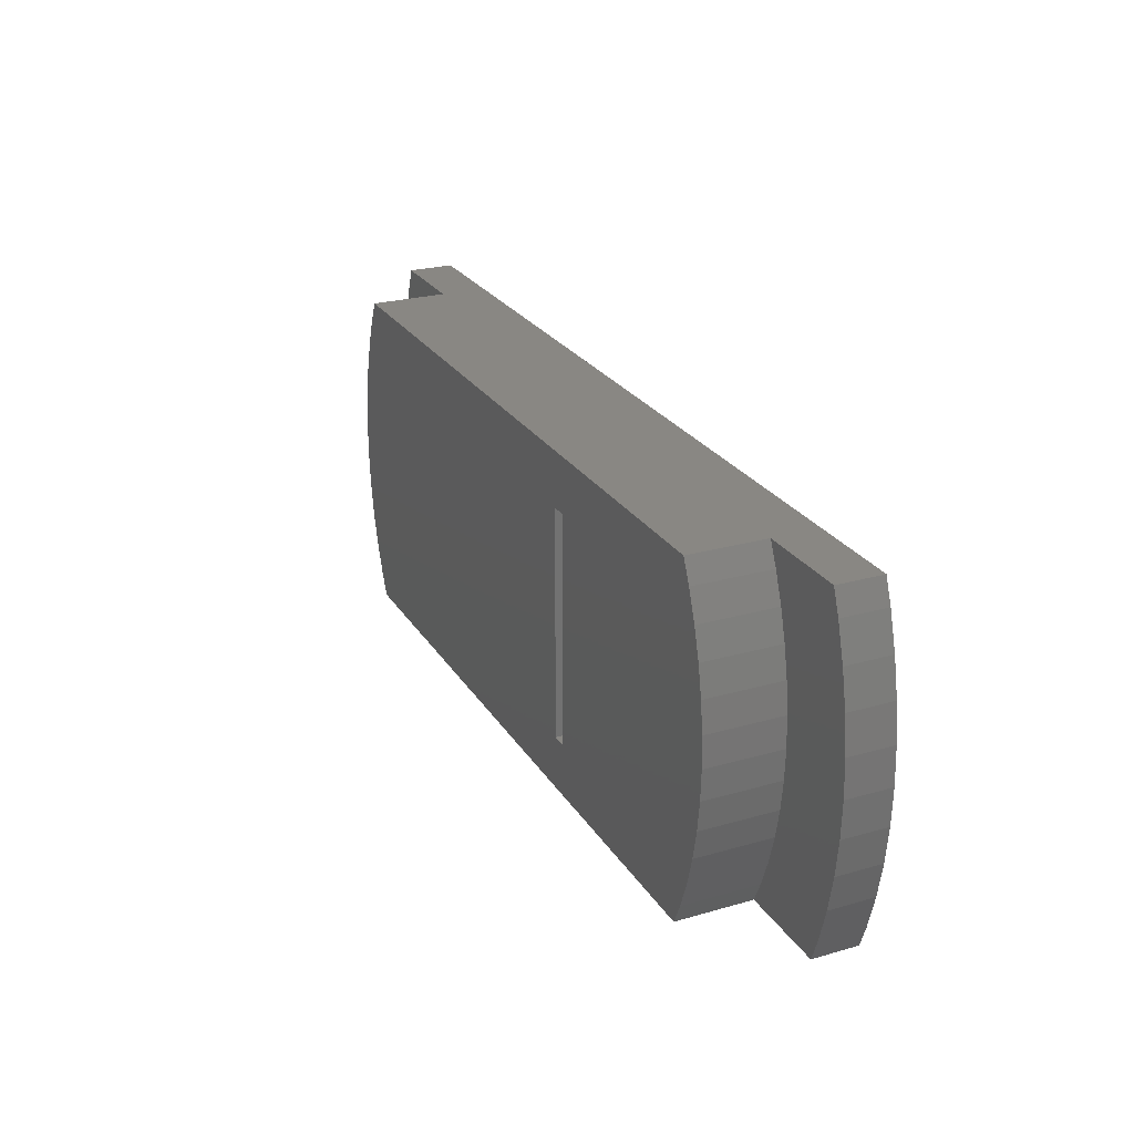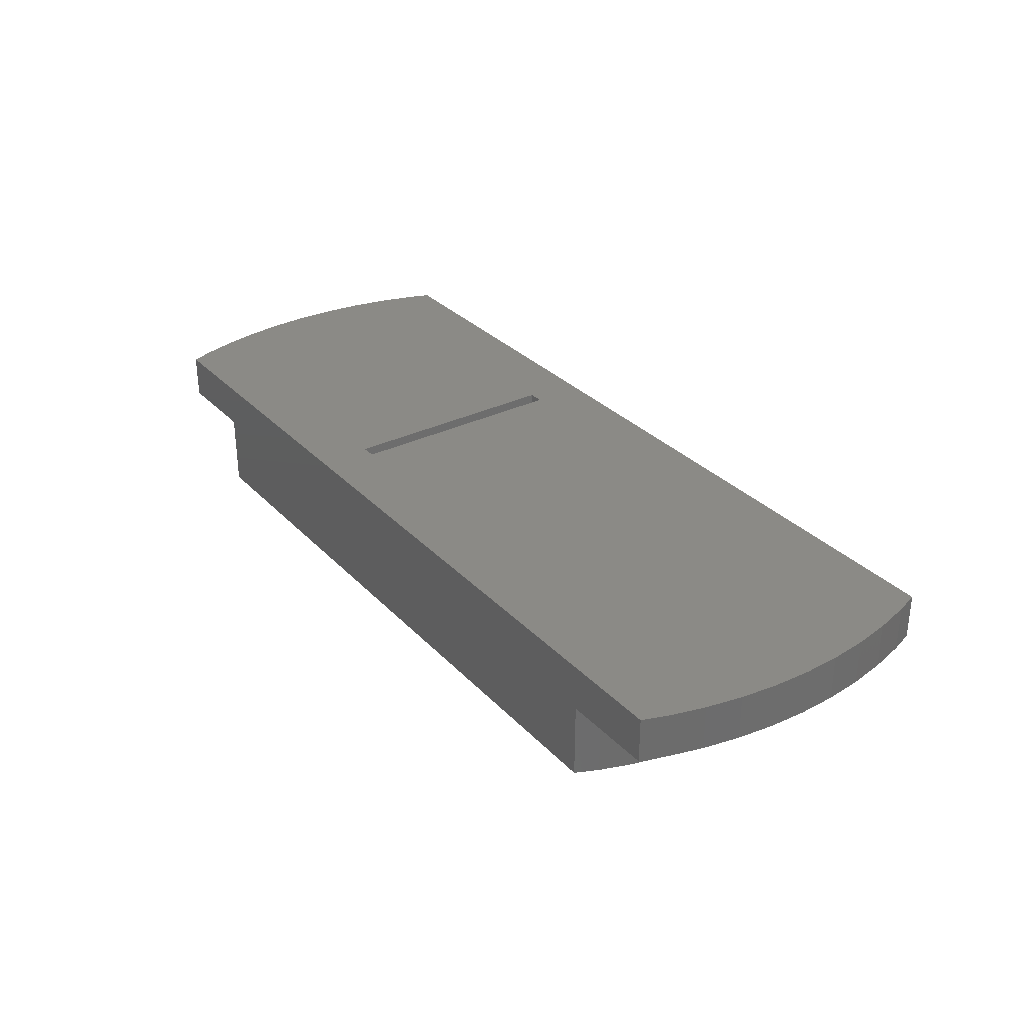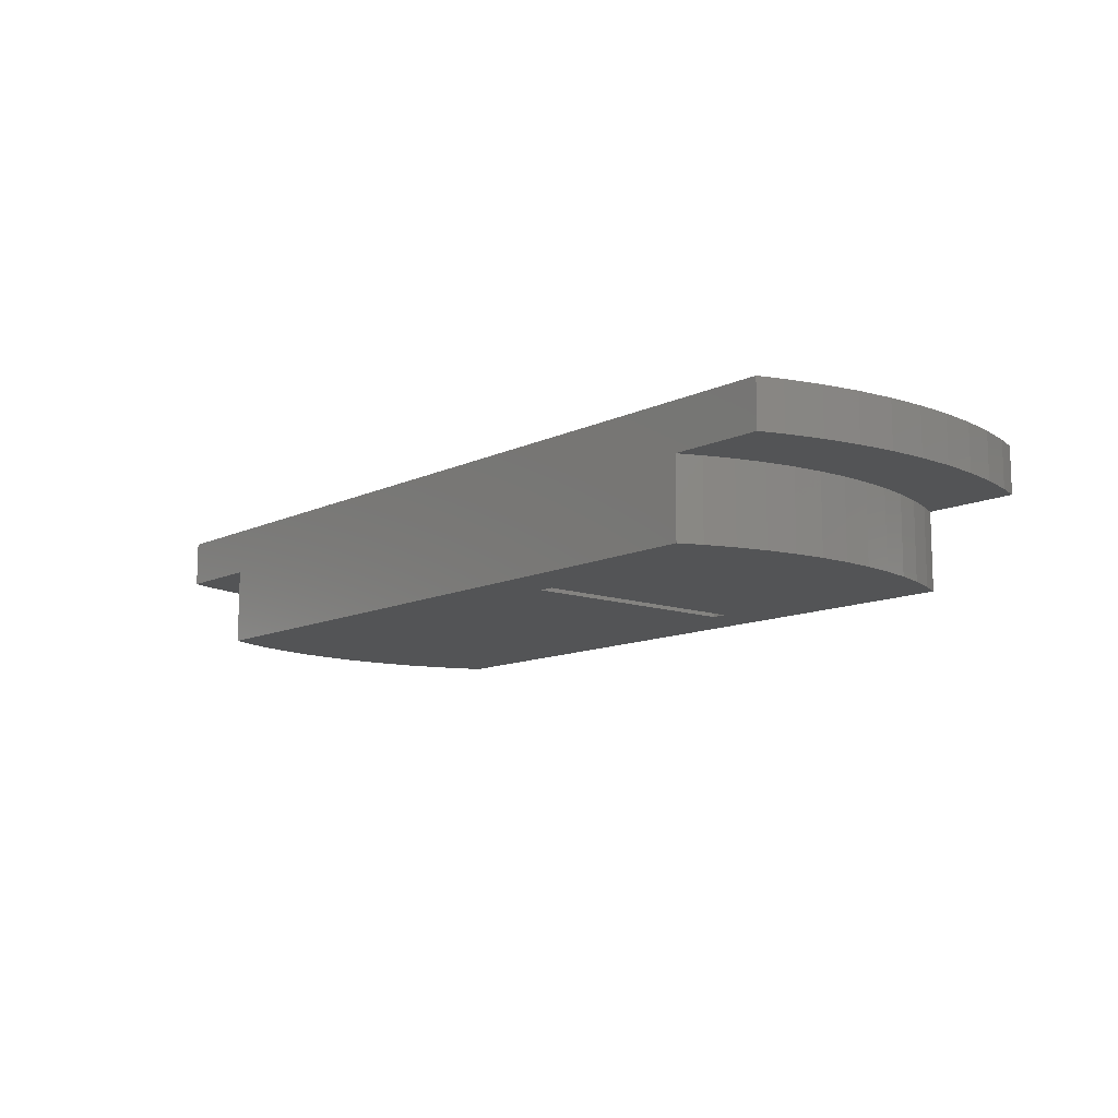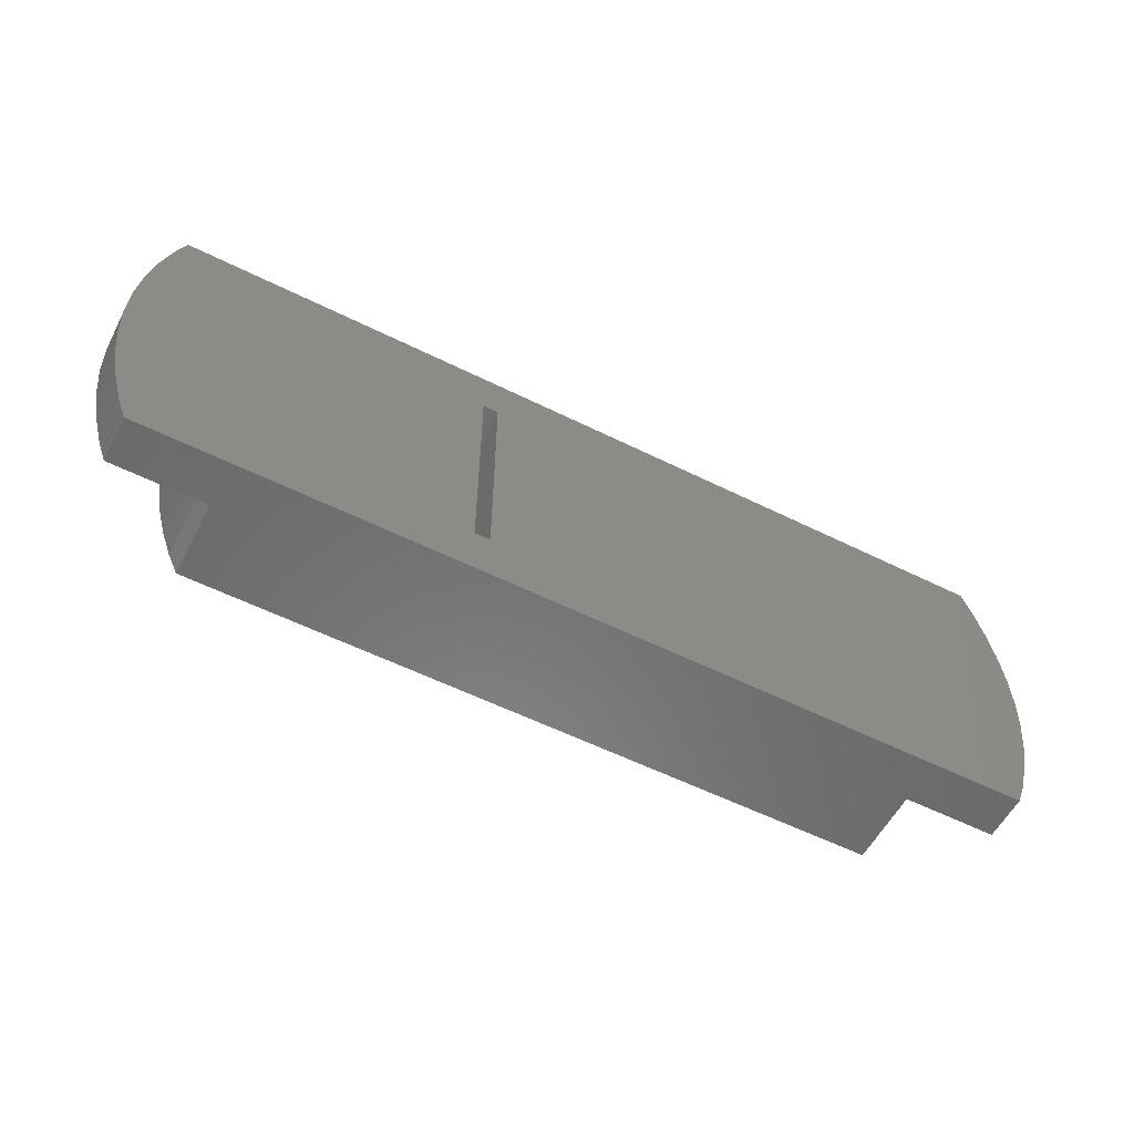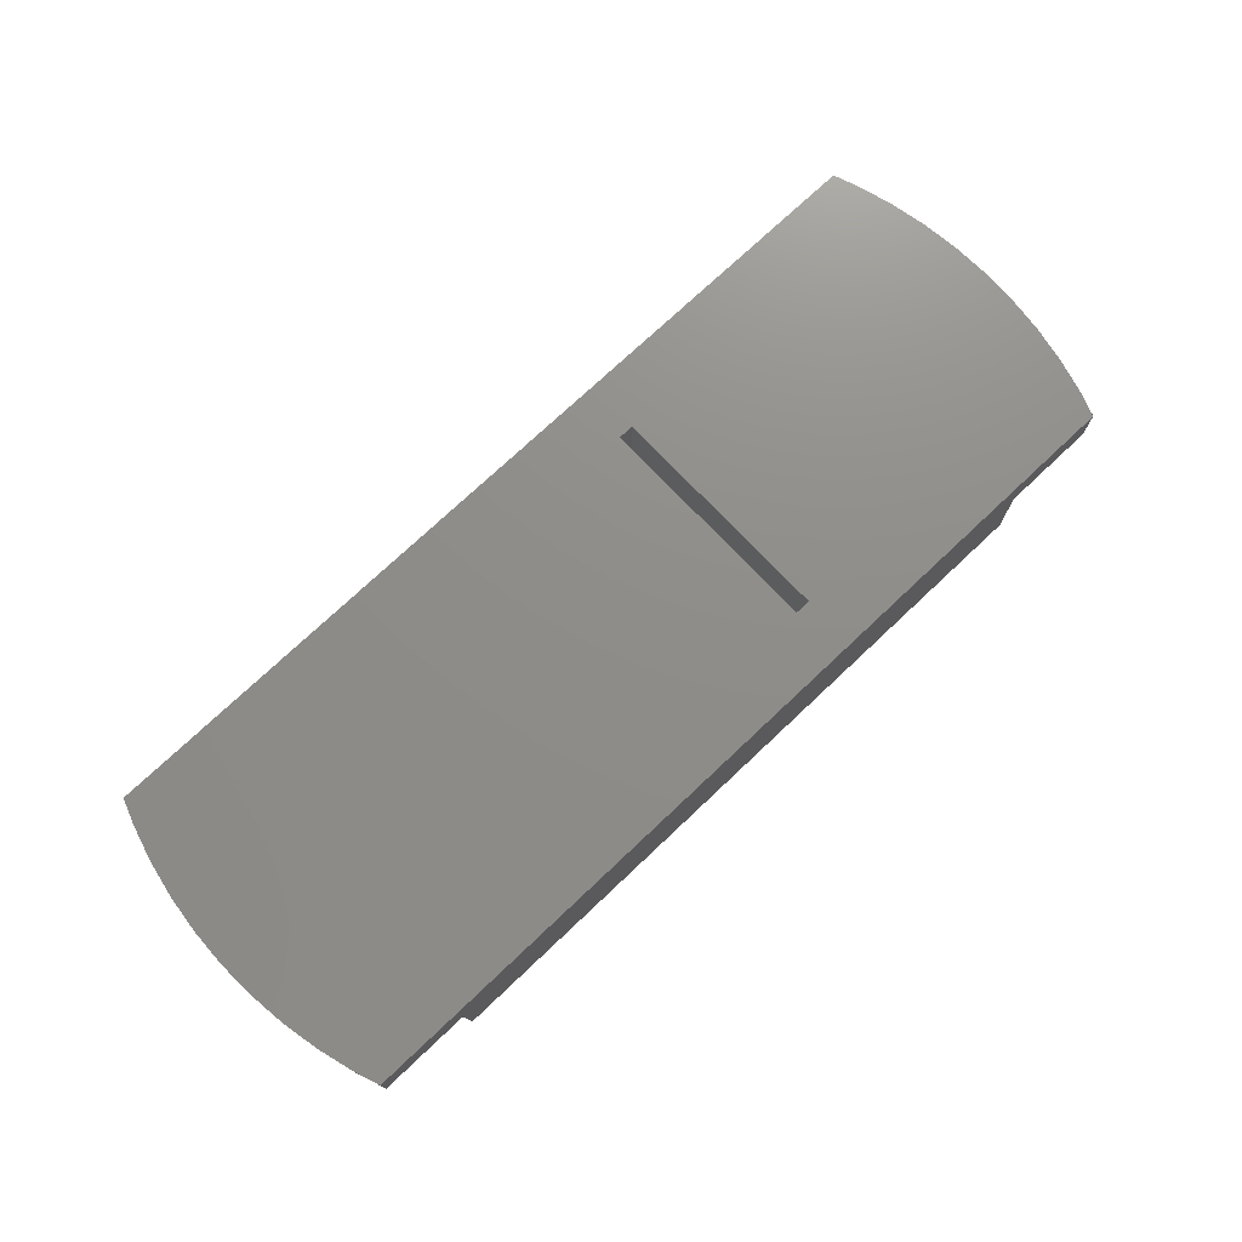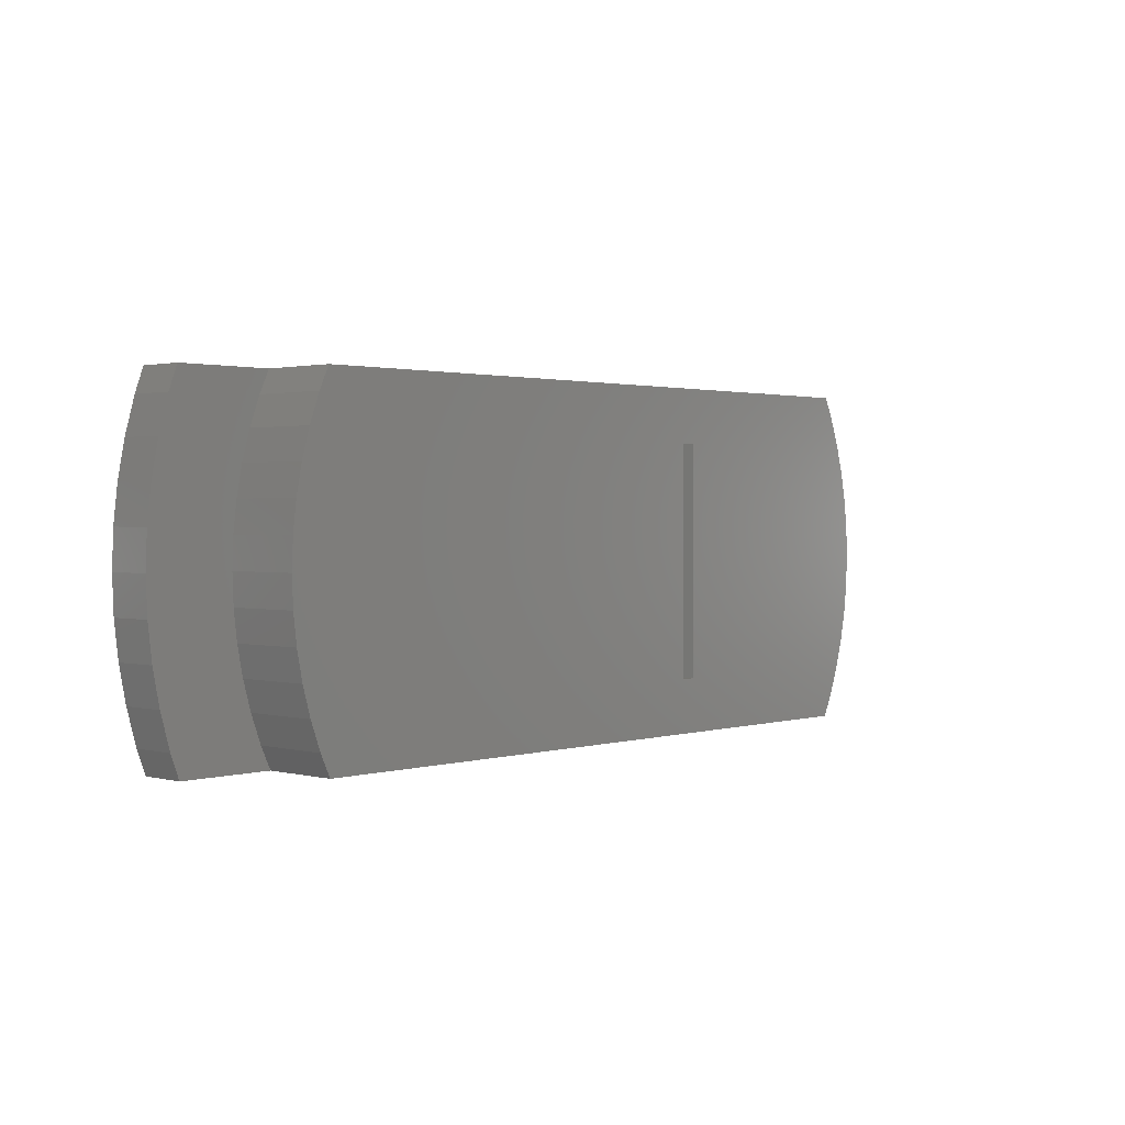
<metadata>
{"format":"stl","ext":"stl","renderer":"f3d","projection":"perspective","resolution":1024,"background":"white","views":[{"elev":25.2,"azim":-114.9,"up":"+Y"},{"elev":31.1,"azim":55.0,"up":"+Z"},{"elev":-11.4,"azim":-130.8,"up":"+Z"},{"elev":-56.8,"azim":-27.4,"up":"+Y"},{"elev":74.0,"azim":136.6,"up":"+Z"},{"elev":1.5,"azim":132.9,"up":"+Y"}]}
</metadata>
<code>
# stl→obj: 104 verts, 208 faces
v 14.27 -5.5 4
v 14.55 -4.728 2.5
v 14.55 -4.728 4
v 14.27 -5.5 2.5
v 15.11 -2.393 4
v 15.25 -1.2 2.5
v 15.25 -1.2 4
v 15.11 -2.393 2.5
v 15.25 1.2 4
v 15.11 2.393 2.5
v 15.11 2.393 4
v 15.25 1.2 2.5
v 14.88 3.572 4
v 14.55 4.728 2.5
v 14.55 4.728 4
v 14.88 3.572 2.5
v 14.27 5.5 2.5
v 14.27 5.5 4
v -15.3 0 2.5
v -15.25 1.2 4
v -15.25 1.2 2.5
v -15.3 0 4
v -14.55 4.728 2.5
v -14.27 5.5 4
v -14.27 5.5 2.5
v -14.55 4.728 4
v -15.11 2.393 2.5
v -14.88 3.572 4
v -14.88 3.572 2.5
v -15.11 2.393 4
v 15.3 0 4
v 15.3 0 2.5
v 14.88 -3.572 2.5
v 14.88 -3.572 4
v -15.25 -1.2 2.5
v -15.25 -1.2 4
v -3.5 -3.75 0
v 12.5 0 0
v 12.46 -0.9807 0
v 12.35 -1.955 0
v -3.5 3.75 0
v 12.15 -2.918 0
v 12.46 0.9807 0
v 11.89 -3.863 0
v 12.35 1.955 0
v 11.55 -4.784 0
v 12.15 2.918 0
v 11.22 -5.5 0
v 11.89 3.863 0
v 11.55 4.784 0
v -11.22 -5.5 0
v -11.55 -4.784 0
v -4 -3.75 0
v 11.22 5.5 0
v -11.22 5.5 0
v -4 3.75 0
v -11.89 -3.863 0
v -12.15 -2.918 0
v -11.55 4.784 0
v -12.35 -1.955 0
v -11.89 3.863 0
v -12.46 -0.9807 0
v -12.15 2.918 0
v -12.5 0 0
v -12.35 1.955 0
v -12.46 0.9807 0
v -14.88 -3.572 2.5
v -15.11 -2.393 4
v -15.11 -2.393 2.5
v -14.88 -3.572 4
v -14.27 -5.5 2.5
v -14.55 -4.728 4
v -14.55 -4.728 2.5
v -14.27 -5.5 4
v -3.5 3.75 4
v -3.5 -3.75 4
v -4 3.75 4
v -4 -3.75 4
v 11.22 -5.5 2.5
v -11.22 -5.5 2.5
v -11.22 5.5 2.5
v 11.22 5.5 2.5
v -12.15 -2.918 2.5
v -12.35 -1.955 2.5
v -11.89 -3.863 2.5
v -11.55 -4.784 2.5
v -12.46 -0.9807 2.5
v -11.55 4.784 2.5
v -11.89 3.863 2.5
v -12.15 2.918 2.5
v -12.5 0 2.5
v -12.46 0.9807 2.5
v -12.35 1.955 2.5
v 12.5 0 2.5
v 12.46 -0.9807 2.5
v 12.35 -1.955 2.5
v 12.46 0.9807 2.5
v 12.15 -2.918 2.5
v 11.89 -3.863 2.5
v 12.35 1.955 2.5
v 11.55 -4.784 2.5
v 12.15 2.918 2.5
v 11.89 3.863 2.5
v 11.55 4.784 2.5
f 1 2 3
f 2 1 4
f 5 6 7
f 6 5 8
f 9 10 11
f 10 9 12
f 13 14 15
f 14 13 16
f 15 17 18
f 17 15 14
f 19 20 21
f 20 19 22
f 23 24 25
f 24 23 26
f 27 28 29
f 28 27 30
f 31 12 9
f 12 31 32
f 3 33 34
f 33 3 2
f 35 22 19
f 22 35 36
f 37 38 39
f 37 39 40
f 41 38 37
f 37 40 42
f 38 41 43
f 37 42 44
f 43 41 45
f 37 44 46
f 45 41 47
f 37 46 48
f 47 41 49
f 49 41 50
f 51 37 48
f 52 53 51
f 37 51 53
f 50 41 54
f 55 41 56
f 41 55 54
f 57 53 52
f 58 53 57
f 56 59 55
f 60 53 58
f 56 61 59
f 62 53 60
f 56 63 61
f 64 53 62
f 56 65 63
f 53 64 56
f 56 66 65
f 56 64 66
f 11 16 13
f 16 11 10
f 21 30 27
f 30 21 20
f 29 26 23
f 26 29 28
f 7 32 31
f 32 7 6
f 34 8 5
f 8 34 33
f 67 68 69
f 68 67 70
f 71 72 73
f 72 71 74
f 69 36 35
f 36 69 68
f 73 70 67
f 70 73 72
f 75 31 9
f 75 9 11
f 76 31 75
f 75 11 13
f 31 76 7
f 75 13 15
f 7 76 5
f 75 15 18
f 5 76 34
f 34 76 3
f 24 75 18
f 26 77 24
f 75 24 77
f 3 76 1
f 74 76 78
f 76 74 1
f 28 77 26
f 30 77 28
f 20 77 30
f 72 78 70
f 78 72 74
f 22 77 20
f 78 68 70
f 77 22 78
f 78 36 68
f 78 22 36
f 51 79 80
f 79 51 48
f 80 74 71
f 74 80 1
f 79 1 80
f 1 79 4
f 54 81 82
f 81 54 55
f 82 18 17
f 18 82 24
f 81 24 82
f 24 81 25
f 78 56 77
f 56 78 53
f 37 75 41
f 75 37 76
f 56 75 77
f 75 56 41
f 37 78 76
f 78 37 53
f 83 67 84
f 67 83 73
f 85 73 83
f 73 85 71
f 86 71 85
f 71 86 80
f 69 84 67
f 84 69 87
f 35 87 69
f 88 25 81
f 89 25 88
f 23 89 90
f 87 35 91
f 19 91 35
f 91 19 92
f 23 90 29
f 89 23 25
f 21 92 19
f 90 27 29
f 92 21 93
f 93 27 90
f 27 93 21
f 94 32 6
f 95 6 8
f 32 94 12
f 96 8 33
f 97 12 94
f 98 33 2
f 12 97 10
f 99 2 4
f 100 10 97
f 10 100 16
f 6 95 94
f 8 96 95
f 33 98 96
f 2 99 98
f 4 101 99
f 101 4 79
f 102 16 100
f 16 102 14
f 103 14 102
f 14 103 17
f 104 17 103
f 17 104 82
f 59 81 55
f 81 59 88
f 51 86 52
f 86 51 80
f 100 47 102
f 47 100 45
f 102 49 103
f 49 102 47
f 98 40 96
f 40 98 42
f 79 46 101
f 46 79 48
f 103 50 104
f 50 103 49
f 104 54 82
f 54 104 50
f 63 89 61
f 89 63 90
f 94 43 97
f 43 94 38
f 96 39 95
f 39 96 40
f 57 83 58
f 83 57 85
f 60 87 62
f 87 60 84
f 97 45 100
f 45 97 43
f 64 92 66
f 92 64 91
f 65 90 63
f 90 65 93
f 61 88 59
f 88 61 89
f 95 38 94
f 38 95 39
f 101 44 99
f 44 101 46
f 58 84 60
f 84 58 83
f 62 91 64
f 91 62 87
f 52 85 57
f 85 52 86
f 66 93 65
f 93 66 92
f 99 42 98
f 42 99 44

</code>
